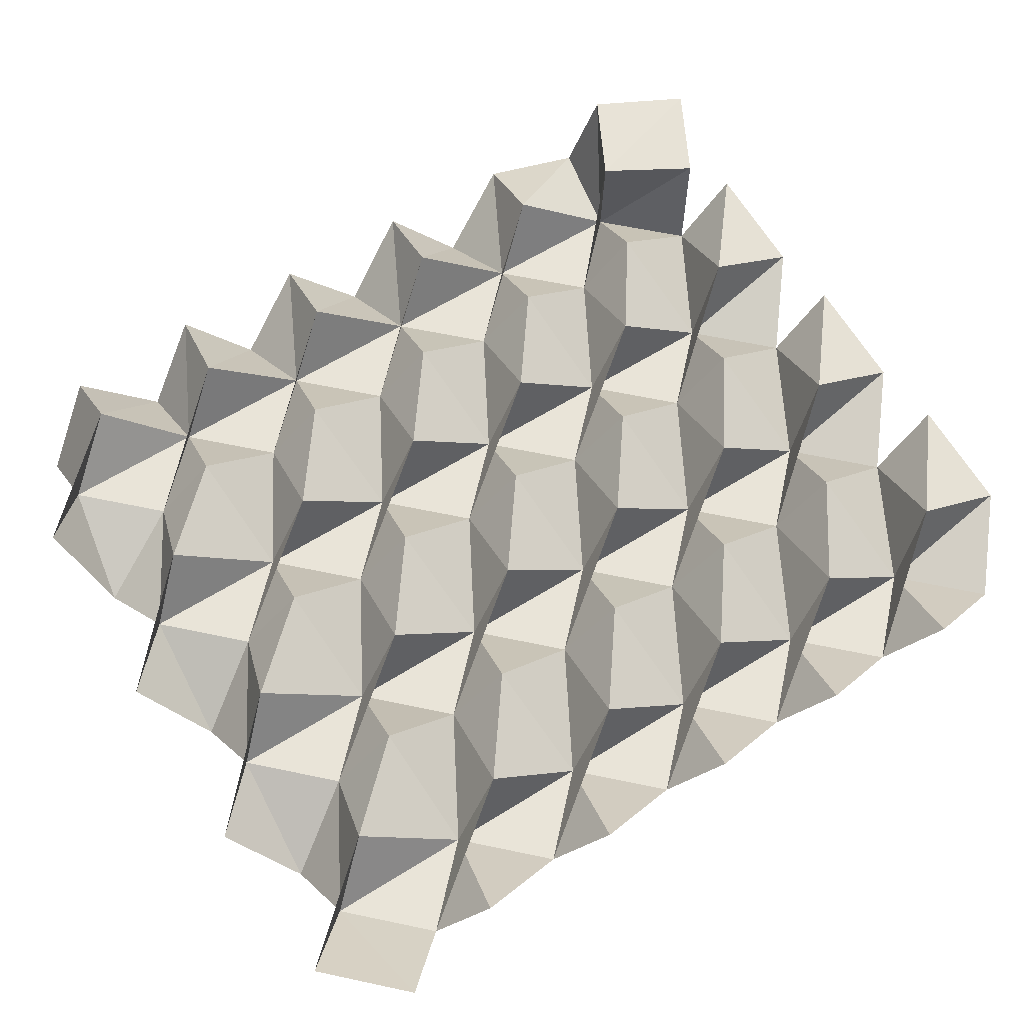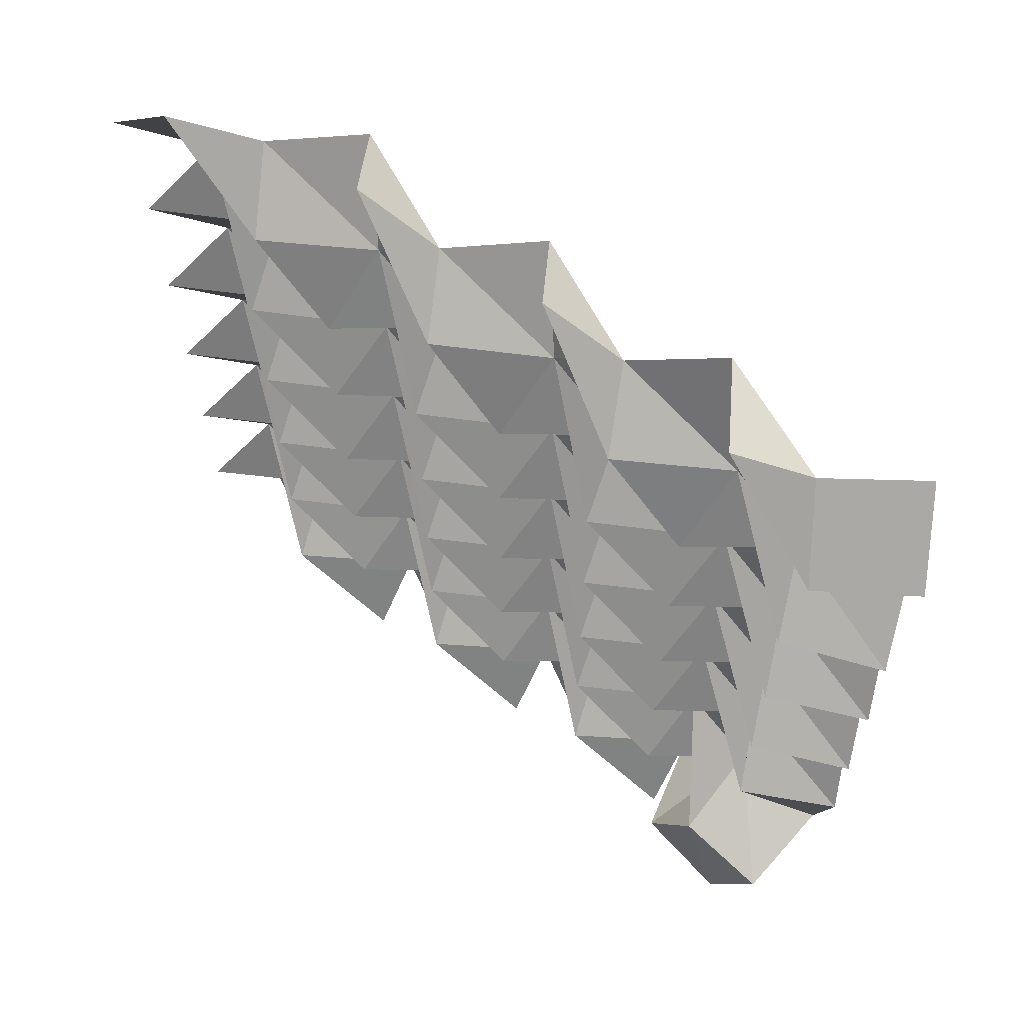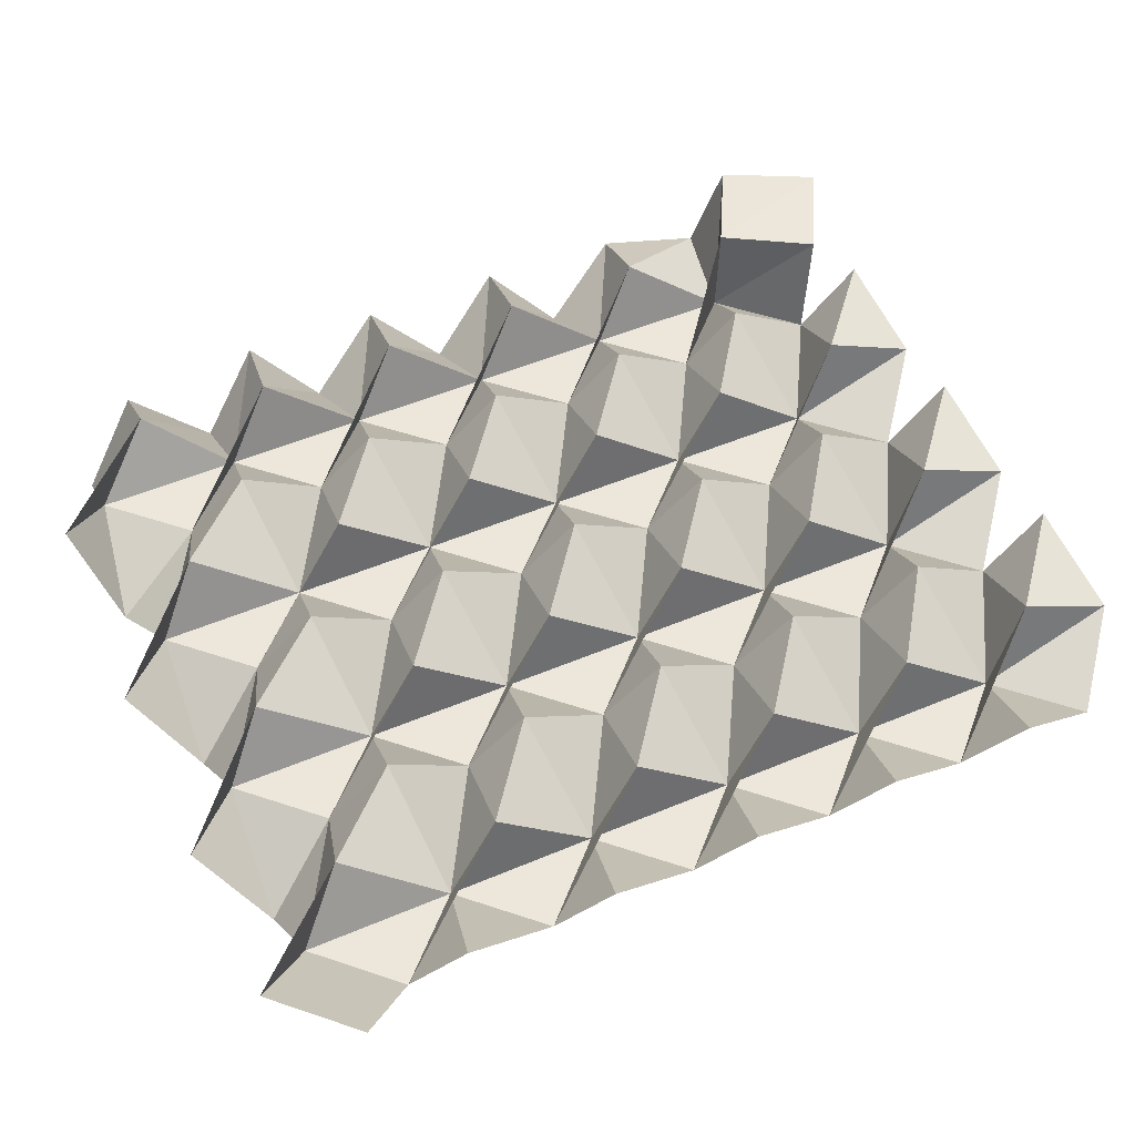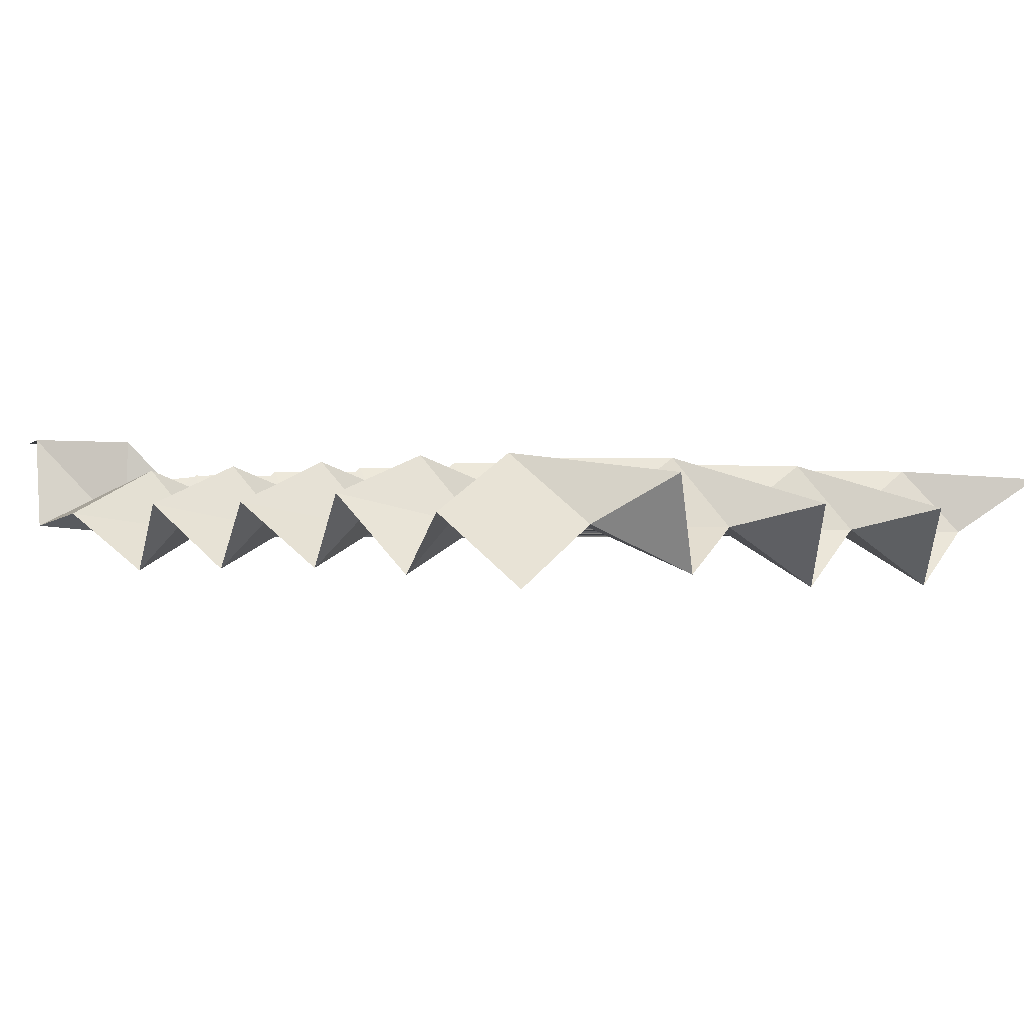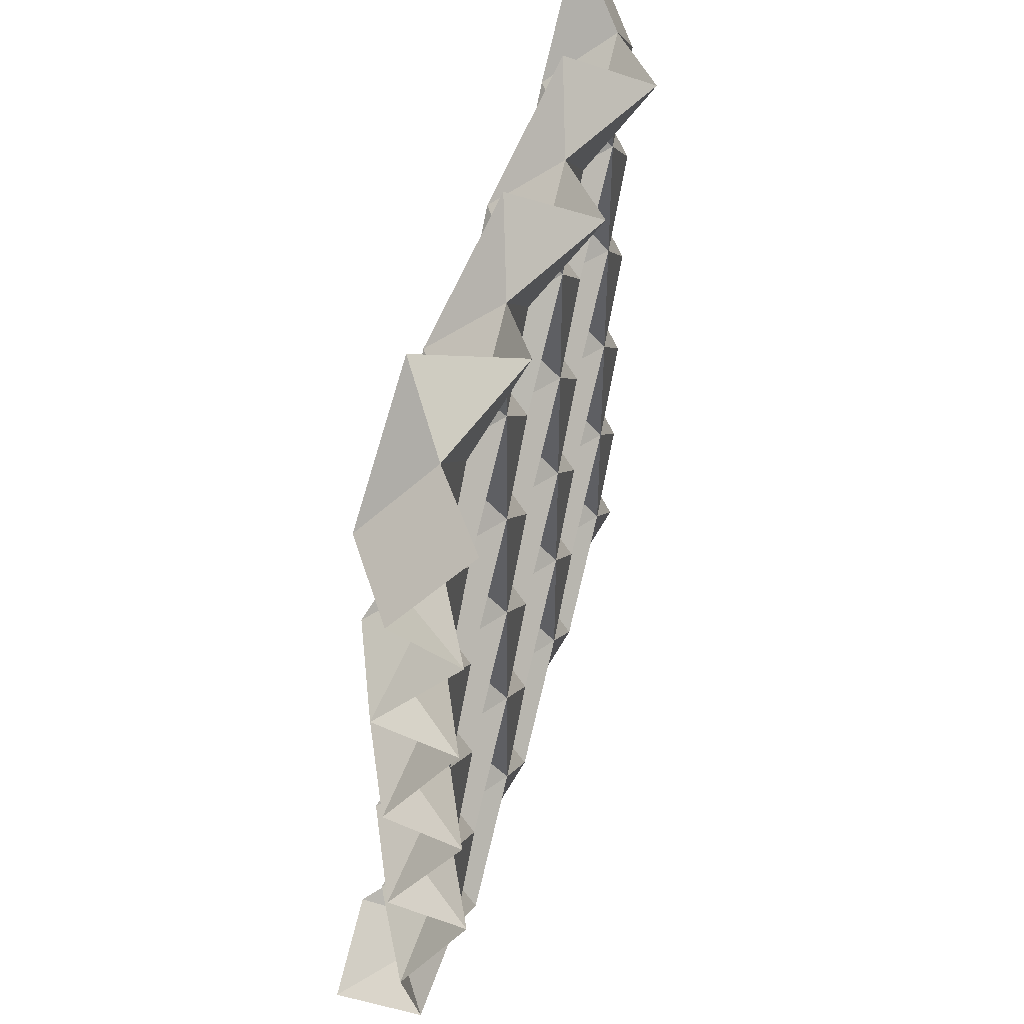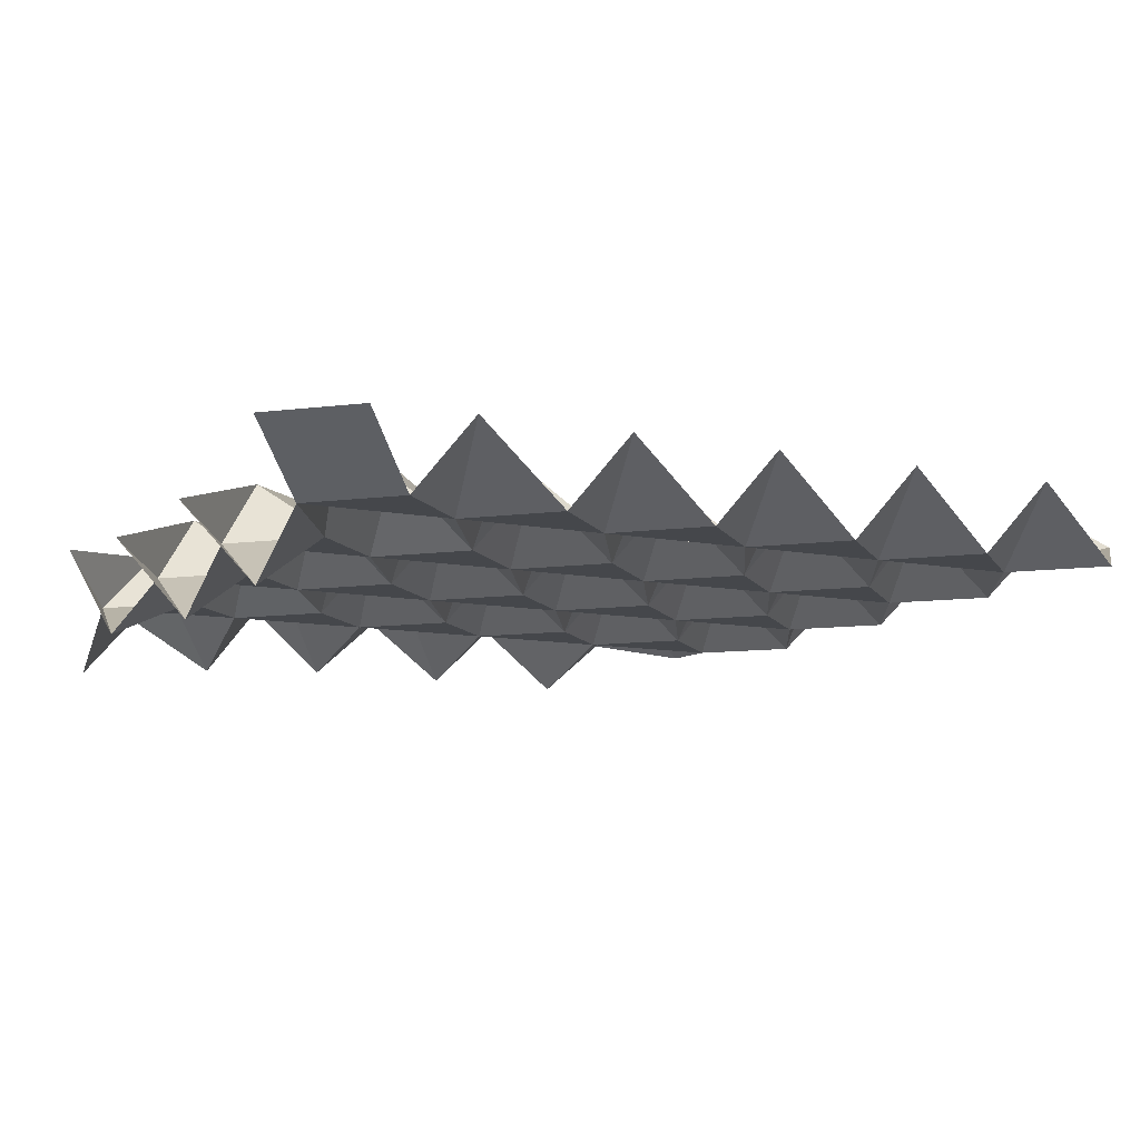
<metadata>
{"format":"obj","ext":"obj","renderer":"f3d","projection":"perspective","resolution":1024,"background":"white","views":[{"elev":60.3,"azim":-122.6,"up":"+Z"},{"elev":65.3,"azim":35.1,"up":"+Y"},{"elev":50.7,"azim":-114.7,"up":"+Z"},{"elev":-1.5,"azim":135.1,"up":"+Z"},{"elev":49.1,"azim":105.9,"up":"+Y"},{"elev":-10.4,"azim":-116.2,"up":"+Z"}]}
</metadata>
<code>
o Untitled
v -0.1505 -0.1488 0.02782
v -0.1471 -0.1521 -0.0119
v -0.1589 -0.1145 0.01457
v -0.1473 -0.09558 -0.0119
v -0.159 -0.0579 0.01457
v -0.1474 -0.03901 -0.0119
v -0.1592 -0.00133 0.01457
v -0.1476 0.01756 -0.0119
v -0.1593 0.05524 0.01457
v -0.1477 0.07412 -0.0119
v -0.1595 0.1118 0.01457
v -0.1479 0.1307 -0.0119
v -0.1713 0.154 0.01061
v -0.1471 -0.1521 -0.0119
v -0.1189 -0.1238 -0.0119
v -0.1473 -0.09558 -0.0119
v -0.1191 -0.06722 -0.0119
v -0.1474 -0.03901 -0.0119
v -0.1192 -0.01065 -0.0119
v -0.1476 0.01756 -0.0119
v -0.1194 0.04592 -0.0119
v -0.1477 0.07412 -0.0119
v -0.1195 0.1025 -0.0119
v -0.1479 0.1307 -0.0119
v -0.1197 0.1591 -0.0119
v -0.143 0.1823 0.01075
v -0.1145 -0.178 0.003105
v -0.1107 -0.1421 0.01733
v -0.1189 -0.1238 -0.0119
v -0.1133 -0.08844 0.01452
v -0.1191 -0.06722 -0.0119
v -0.1135 -0.03163 0.0146
v -0.1192 -0.01065 -0.0119
v -0.1136 0.0249 0.01459
v -0.1194 0.04592 -0.0119
v -0.114 0.08162 0.0147
v -0.1195 0.1025 -0.0119
v -0.1057 0.14 0.0142
v -0.1197 0.1591 -0.0119
v -0.06969 -0.1764 0.0117
v -0.06986 -0.1519 -0.0119
v -0.0746 -0.1156 0.0147
v -0.07 -0.09538 -0.0119
v -0.07586 -0.05984 0.01457
v -0.07015 -0.03881 -0.0119
v -0.07595 -0.003264 0.01459
v -0.0703 0.01776 -0.0119
v -0.07622 0.05341 0.01453
v -0.07045 0.07433 -0.0119
v -0.07505 0.1076 0.01485
v -0.0706 0.1309 -0.0119
v -0.08914 0.162 -0.03461
v -0.06986 -0.1519 -0.0119
v -0.04165 -0.1236 -0.0119
v -0.07 -0.09538 -0.0119
v -0.04179 -0.06702 -0.0119
v -0.07015 -0.03881 -0.0119
v -0.04194 -0.01045 -0.0119
v -0.0703 0.01776 -0.0119
v -0.04209 0.04612 -0.0119
v -0.07045 0.07433 -0.0119
v -0.04224 0.1027 -0.0119
v -0.0706 0.1309 -0.0119
v -0.04239 0.1593 -0.0119
v -0.07002 0.1838 -0.00313
v -0.03721 -0.1777 0.003101
v -0.03342 -0.1419 0.01732
v -0.04165 -0.1236 -0.0119
v -0.03599 -0.08824 0.01452
v -0.04179 -0.06702 -0.0119
v -0.03619 -0.03143 0.0146
v -0.04194 -0.01045 -0.0119
v -0.03633 0.02511 0.01459
v -0.04209 0.04612 -0.0119
v -0.0368 0.08164 0.01473
v -0.04224 0.1027 -0.0119
v -0.02946 0.1422 0.01391
v -0.04239 0.1593 -0.0119
v 0.007587 -0.1762 0.0117
v 0.007419 -0.1517 -0.0119
v 0.002669 -0.1154 0.0147
v 0.00727 -0.09517 -0.0119
v 0.001418 -0.05963 0.01457
v 0.00712 -0.0386 -0.0119
v 0.001323 -0.003061 0.01459
v 0.006971 0.01796 -0.0119
v 0.001091 0.0536 0.01454
v 0.006822 0.07453 -0.0119
v 0.001405 0.1085 0.01462
v 0.006673 0.1311 -0.0119
v -0.01171 0.1624 -0.03484
v 0.007419 -0.1517 -0.0119
v 0.03563 -0.1234 -0.0119
v 0.00727 -0.09517 -0.0119
v 0.03548 -0.06681 -0.0119
v 0.00712 -0.0386 -0.0119
v 0.03533 -0.01025 -0.0119
v 0.006971 0.01796 -0.0119
v 0.03518 0.04632 -0.0119
v 0.006822 0.07453 -0.0119
v 0.03503 0.1029 -0.0119
v 0.006673 0.1311 -0.0119
v 0.03488 0.1595 -0.0119
v 0.00717 0.1839 -0.002858
v 0.04007 -0.1775 0.003109
v 0.04385 -0.1417 0.01733
v 0.03563 -0.1234 -0.0119
v 0.04128 -0.08804 0.01452
v 0.03548 -0.06681 -0.0119
v 0.04109 -0.03122 0.01459
v 0.03533 -0.01025 -0.0119
v 0.04095 0.02532 0.01459
v 0.03518 0.04632 -0.0119
v 0.04049 0.08187 0.01473
v 0.03503 0.1029 -0.0119
v 0.04725 0.1419 0.01456
v 0.03488 0.1595 -0.0119
v 0.08486 -0.176 0.01171
v 0.08469 -0.1515 -0.0119
v 0.07994 -0.1152 0.0147
v 0.08454 -0.09497 -0.0119
v 0.07869 -0.05943 0.01457
v 0.08439 -0.0384 -0.0119
v 0.0786 -0.002857 0.01459
v 0.08425 0.01817 -0.0119
v 0.07836 0.0538 0.01454
v 0.0841 0.07474 -0.0119
v 0.07874 0.1087 0.01454
v 0.08395 0.1313 -0.0119
v 0.06659 0.1681 -0.02973
v 0.08469 -0.1515 -0.0119
v 0.1129 -0.1232 -0.0119
v 0.08454 -0.09497 -0.0119
v 0.1128 -0.06661 -0.0119
v 0.08439 -0.0384 -0.0119
v 0.1126 -0.01004 -0.0119
v 0.08425 0.01817 -0.0119
v 0.1125 0.04653 -0.0119
v 0.0841 0.07474 -0.0119
v 0.1123 0.1031 -0.0119
v 0.08395 0.1313 -0.0119
v 0.1122 0.1597 -0.0119
v 0.08761 0.1808 0.00663
v 0.09241 -0.1586 0.02685
v 0.1112 -0.1233 0.02882
v 0.1129 -0.1232 -0.0119
v 0.1247 -0.08629 0.0145
v 0.1128 -0.06661 -0.0119
v 0.1241 -0.03009 0.01454
v 0.1126 -0.01004 -0.0119
v 0.1241 0.02643 0.01438
v 0.1125 0.04653 -0.0119
v 0.1234 0.08316 0.01493
v 0.1123 0.1031 -0.0119
v 0.1283 0.135 0.0137
v 0.1122 0.1597 -0.0119
v 0.1276 -0.1774 0.02984
v 0.1465 -0.1422 0.02915
v 0.1521 -0.1307 -0.008896
v 0.1605 -0.09218 -0.00444
v 0.1487 -0.0609 -0.02827
v 0.1605 -0.03507 -0.001586
v 0.1491 -0.005233 -0.02762
v 0.1604 0.02177 -0.001995
v 0.1489 0.05224 -0.02733
v 0.16 0.07752 7.4e-05
v 0.1485 0.103 -0.02984
v 0.1614 0.1329 -0.007933
v 0.1453 0.1582 -0.03466
f 1 2 14
f 2 15 14
f 2 3 15
f 3 16 15
f 3 4 16
f 4 17 16
f 4 5 17
f 5 18 17
f 5 6 18
f 6 19 18
f 6 7 19
f 7 20 19
f 7 8 20
f 8 21 20
f 8 9 21
f 9 22 21
f 9 10 22
f 10 23 22
f 10 11 23
f 11 24 23
f 11 12 24
f 12 25 24
f 12 13 25
f 13 26 25
f 14 15 27
f 15 28 27
f 15 16 28
f 16 29 28
f 16 17 29
f 17 30 29
f 17 18 30
f 18 31 30
f 18 19 31
f 19 32 31
f 19 20 32
f 20 33 32
f 20 21 33
f 21 34 33
f 21 22 34
f 22 35 34
f 22 23 35
f 23 36 35
f 23 24 36
f 24 37 36
f 24 25 37
f 25 38 37
f 25 26 38
f 26 39 38
f 27 28 40
f 28 41 40
f 28 29 41
f 29 42 41
f 29 30 42
f 30 43 42
f 30 31 43
f 31 44 43
f 31 32 44
f 32 45 44
f 32 33 45
f 33 46 45
f 33 34 46
f 34 47 46
f 34 35 47
f 35 48 47
f 35 36 48
f 36 49 48
f 36 37 49
f 37 50 49
f 37 38 50
f 38 51 50
f 38 39 51
f 39 52 51
f 40 41 53
f 41 54 53
f 41 42 54
f 42 55 54
f 42 43 55
f 43 56 55
f 43 44 56
f 44 57 56
f 44 45 57
f 45 58 57
f 45 46 58
f 46 59 58
f 46 47 59
f 47 60 59
f 47 48 60
f 48 61 60
f 48 49 61
f 49 62 61
f 49 50 62
f 50 63 62
f 50 51 63
f 51 64 63
f 51 52 64
f 52 65 64
f 53 54 66
f 54 67 66
f 54 55 67
f 55 68 67
f 55 56 68
f 56 69 68
f 56 57 69
f 57 70 69
f 57 58 70
f 58 71 70
f 58 59 71
f 59 72 71
f 59 60 72
f 60 73 72
f 60 61 73
f 61 74 73
f 61 62 74
f 62 75 74
f 62 63 75
f 63 76 75
f 63 64 76
f 64 77 76
f 64 65 77
f 65 78 77
f 66 67 79
f 67 80 79
f 67 68 80
f 68 81 80
f 68 69 81
f 69 82 81
f 69 70 82
f 70 83 82
f 70 71 83
f 71 84 83
f 71 72 84
f 72 85 84
f 72 73 85
f 73 86 85
f 73 74 86
f 74 87 86
f 74 75 87
f 75 88 87
f 75 76 88
f 76 89 88
f 76 77 89
f 77 90 89
f 77 78 90
f 78 91 90
f 79 80 92
f 80 93 92
f 80 81 93
f 81 94 93
f 81 82 94
f 82 95 94
f 82 83 95
f 83 96 95
f 83 84 96
f 84 97 96
f 84 85 97
f 85 98 97
f 85 86 98
f 86 99 98
f 86 87 99
f 87 100 99
f 87 88 100
f 88 101 100
f 88 89 101
f 89 102 101
f 89 90 102
f 90 103 102
f 90 91 103
f 91 104 103
f 92 93 105
f 93 106 105
f 93 94 106
f 94 107 106
f 94 95 107
f 95 108 107
f 95 96 108
f 96 109 108
f 96 97 109
f 97 110 109
f 97 98 110
f 98 111 110
f 98 99 111
f 99 112 111
f 99 100 112
f 100 113 112
f 100 101 113
f 101 114 113
f 101 102 114
f 102 115 114
f 102 103 115
f 103 116 115
f 103 104 116
f 104 117 116
f 105 106 118
f 106 119 118
f 106 107 119
f 107 120 119
f 107 108 120
f 108 121 120
f 108 109 121
f 109 122 121
f 109 110 122
f 110 123 122
f 110 111 123
f 111 124 123
f 111 112 124
f 112 125 124
f 112 113 125
f 113 126 125
f 113 114 126
f 114 127 126
f 114 115 127
f 115 128 127
f 115 116 128
f 116 129 128
f 116 117 129
f 117 130 129
f 118 119 131
f 119 132 131
f 119 120 132
f 120 133 132
f 120 121 133
f 121 134 133
f 121 122 134
f 122 135 134
f 122 123 135
f 123 136 135
f 123 124 136
f 124 137 136
f 124 125 137
f 125 138 137
f 125 126 138
f 126 139 138
f 126 127 139
f 127 140 139
f 127 128 140
f 128 141 140
f 128 129 141
f 129 142 141
f 129 130 142
f 130 143 142
f 131 132 144
f 132 145 144
f 132 133 145
f 133 146 145
f 133 134 146
f 134 147 146
f 134 135 147
f 135 148 147
f 135 136 148
f 136 149 148
f 136 137 149
f 137 150 149
f 137 138 150
f 138 151 150
f 138 139 151
f 139 152 151
f 139 140 152
f 140 153 152
f 140 141 153
f 141 154 153
f 141 142 154
f 142 155 154
f 142 143 155
f 143 156 155
f 144 145 157
f 145 158 157
f 145 146 158
f 146 159 158
f 146 147 159
f 147 160 159
f 147 148 160
f 148 161 160
f 148 149 161
f 149 162 161
f 149 150 162
f 150 163 162
f 150 151 163
f 151 164 163
f 151 152 164
f 152 165 164
f 152 153 165
f 153 166 165
f 153 154 166
f 154 167 166
f 154 155 167
f 155 168 167
f 155 156 168
f 156 169 168

</code>
